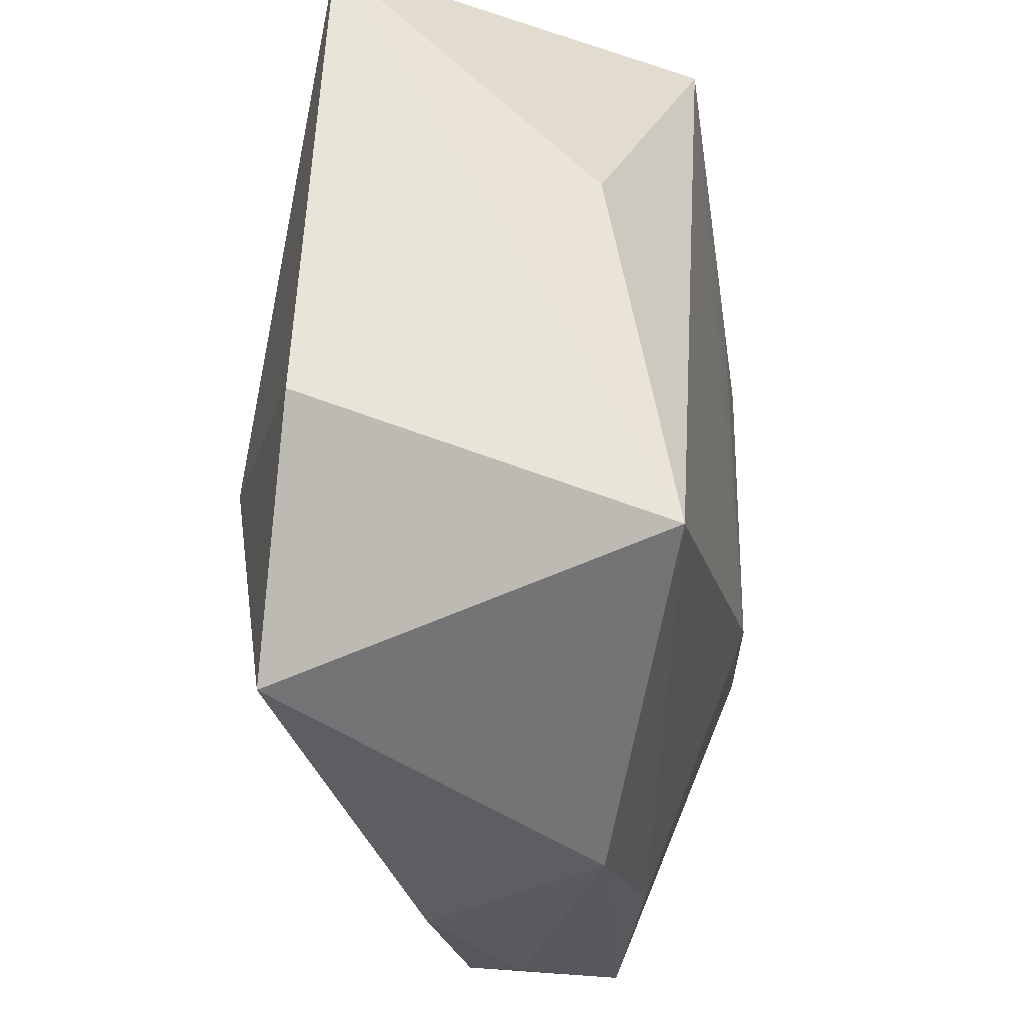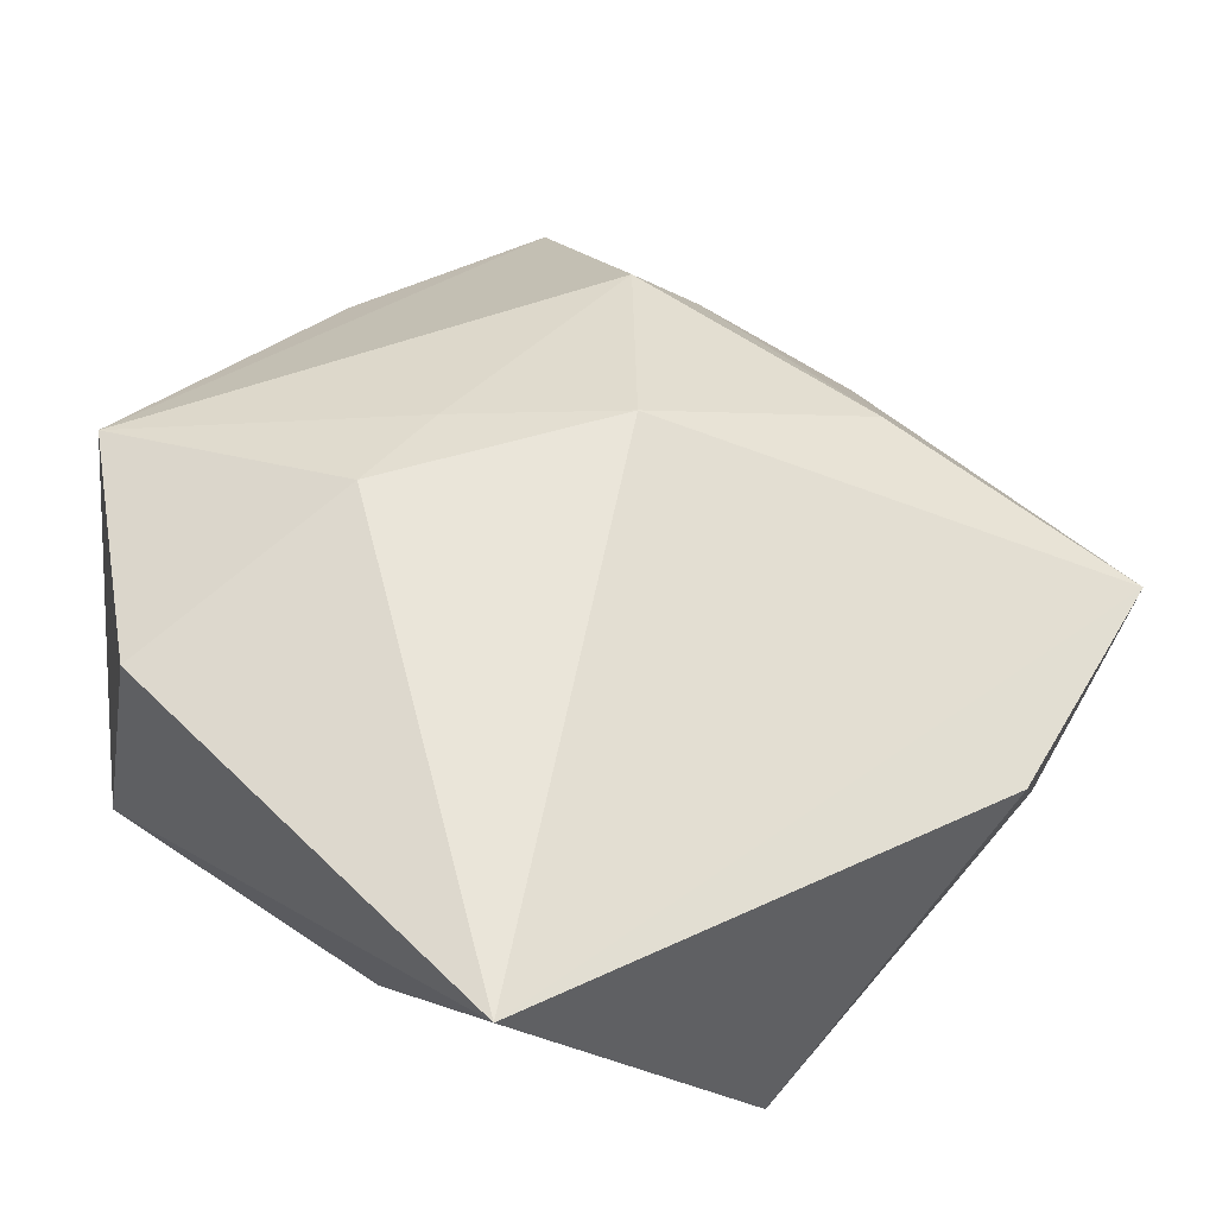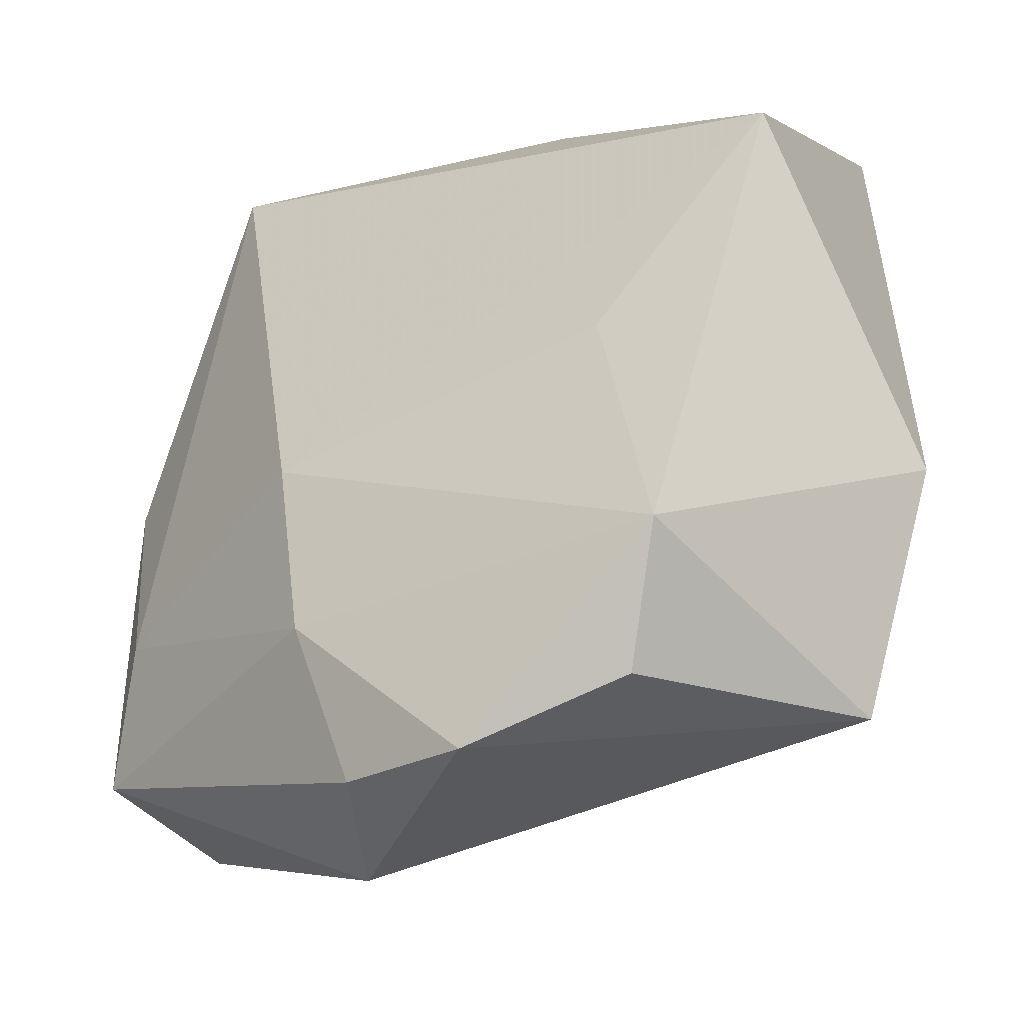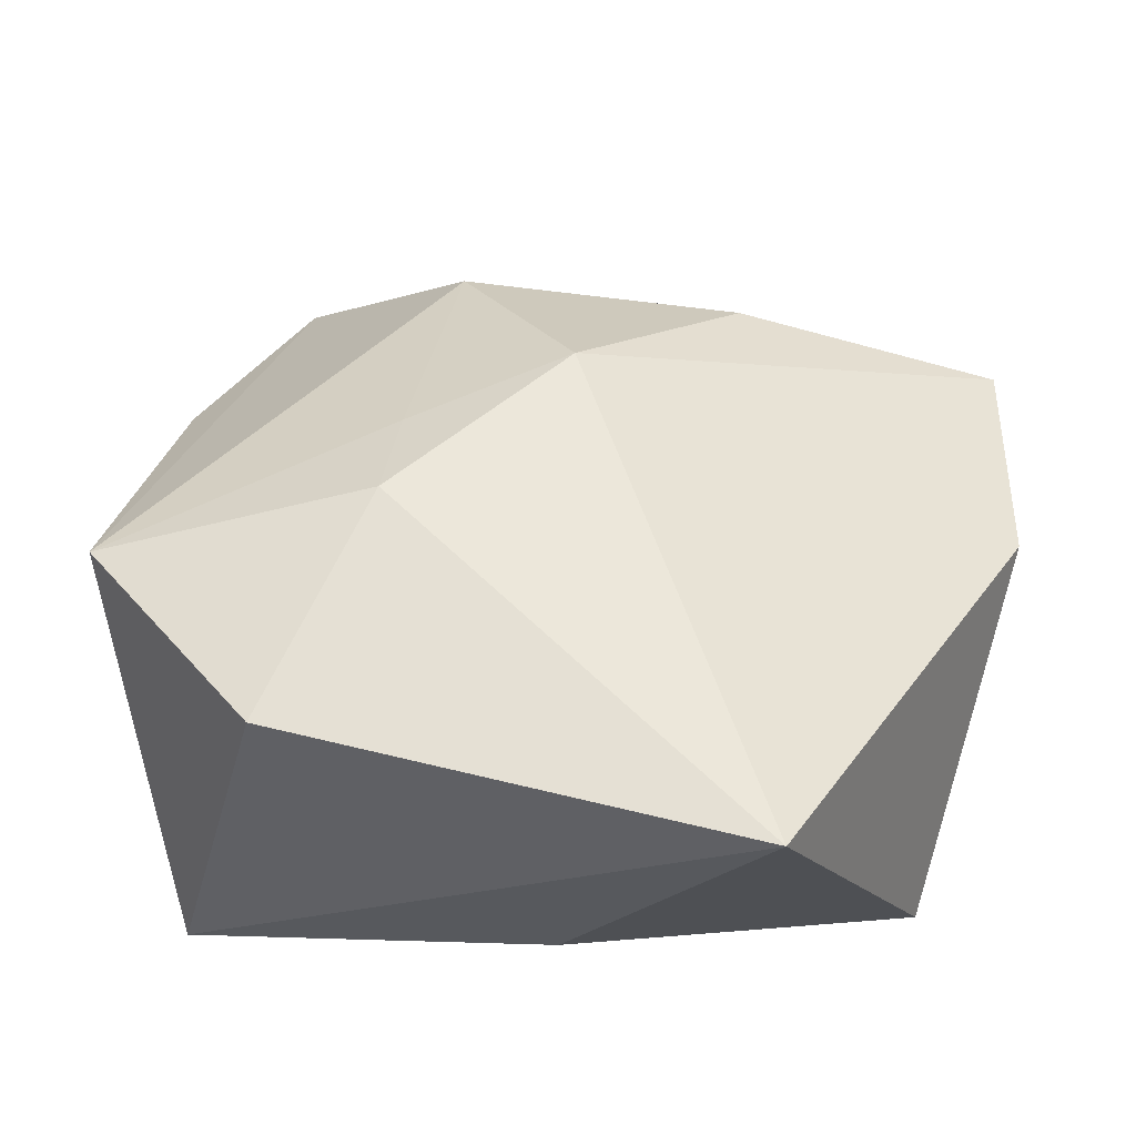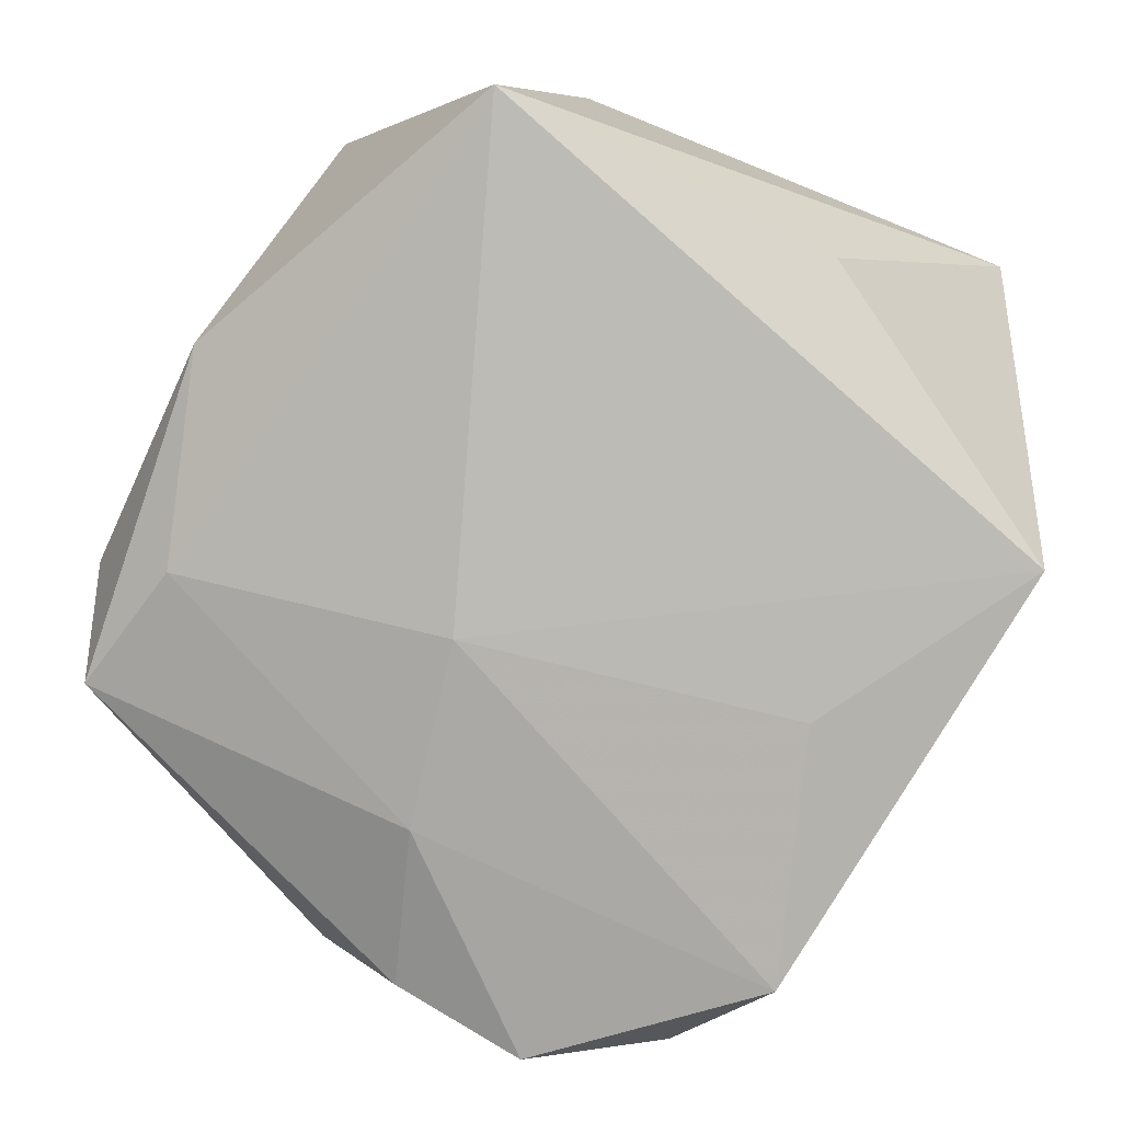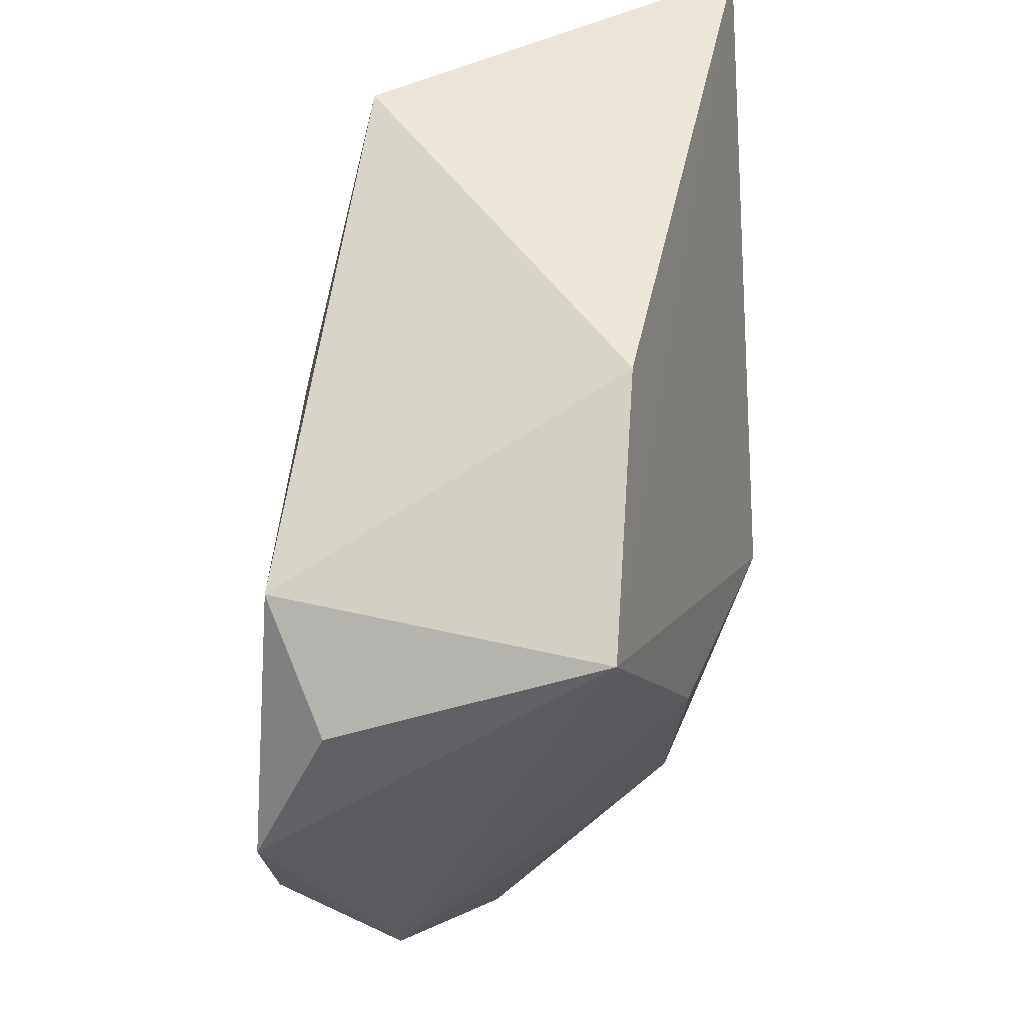
<metadata>
{"format":"obj","ext":"obj","renderer":"f3d","projection":"perspective","resolution":1024,"background":"white","views":[{"elev":60.3,"azim":96.1,"up":"+Y"},{"elev":54.2,"azim":-133.0,"up":"+Z"},{"elev":-34.5,"azim":-141.4,"up":"+Y"},{"elev":45.5,"azim":-161.1,"up":"+Z"},{"elev":-75.6,"azim":157.9,"up":"+Z"},{"elev":-28.6,"azim":-92.7,"up":"+Y"}]}
</metadata>
<code>
v -0.03057 -0.008418 0.006688
v -0.008901 -0.03224 -0.01615
v 0.01166 -0.02108 0.007508
v 0.0009449 -0.004874 0.01852
v 0.02647 0.01906 0.01371
v 0.004544 -0.01892 -0.01712
v -0.02505 -0.02616 0.005809
v -0.02352 -0.02102 -0.01562
v 0.01076 0.02915 0.01351
v 0.001166 -0.03073 -0.01511
v -0.008662 0.0266 -0.004235
v 0.0314 -0.005122 0.003271
v 0.0314 -0.01331 -0.003292
v 0.02867 -0.02168 0.0008286
v 0.01341 -0.01614 0.01288
v 0.01767 0.02915 -0.01145
v -0.02982 0.01262 -0.009771
v -0.02358 0.02915 0.01535
v -0.006709 -0.01981 0.01237
v 0.006601 -0.03276 -0.006792
v -0.01833 -0.002598 -0.01382
v 0.01023 0.00378 0.01706
v 0.006745 -0.005275 -0.01707
v 0.01694 -0.02373 0.002135
v 0.02892 -0.01991 -0.01012
v 0.03015 0.005144 -0.008561
v -0.01886 -0.02864 -0.01189
v 0.02626 -0.009746 -0.01164
v 0.008791 0.01155 0.01836
f 4 18 7
f 7 18 1
f 1 8 7
f 11 18 16
f 1 18 17
f 17 8 1
f 18 11 17
f 17 11 16
f 20 7 2
f 19 7 20
f 4 7 19
f 19 15 4
f 20 25 14
f 5 14 12
f 15 14 5
f 12 26 5
f 5 26 16
f 8 17 21
f 27 7 8
f 8 2 27
f 27 2 7
f 10 25 20
f 20 2 10
f 6 2 8
f 6 10 2
f 25 10 6
f 3 19 20
f 15 19 3
f 3 14 15
f 12 14 13
f 13 14 25
f 13 26 12
f 25 26 13
f 29 18 4
f 25 6 28
f 16 26 28
f 28 26 25
f 20 14 24
f 24 3 20
f 14 3 24
f 18 29 9
f 9 29 5
f 16 18 9
f 9 5 16
f 4 15 22
f 22 29 4
f 15 5 22
f 5 29 22
f 16 28 23
f 23 28 6
f 23 6 8
f 23 17 16
f 23 21 17
f 8 21 23

</code>
